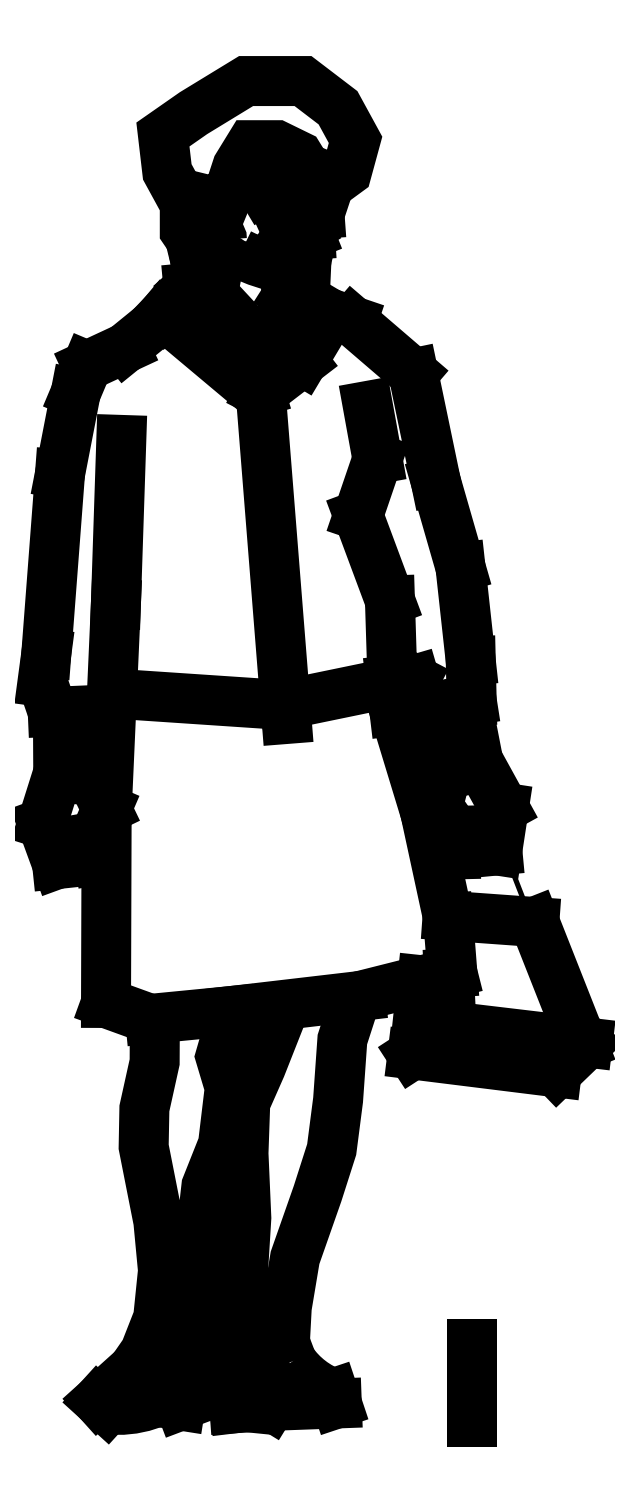
<metadata>
{"format":"dxf","ext":"dxf","renderer":"ezdxf+matplotlib","layout":"modelspace","background":"white","min_lineweight":24,"dpi":150}
</metadata>
<code>
0
SECTION
2
ENTITIES
0
INSERT
8
0
2
FIH-M03
10
276.9
20
37.02
30
0
0
LINE
8
0
10
277.2
20
37.01
30
0
11
277.2
21
37.11
31
0
0
ENDSEC
0
EOF

</code>
